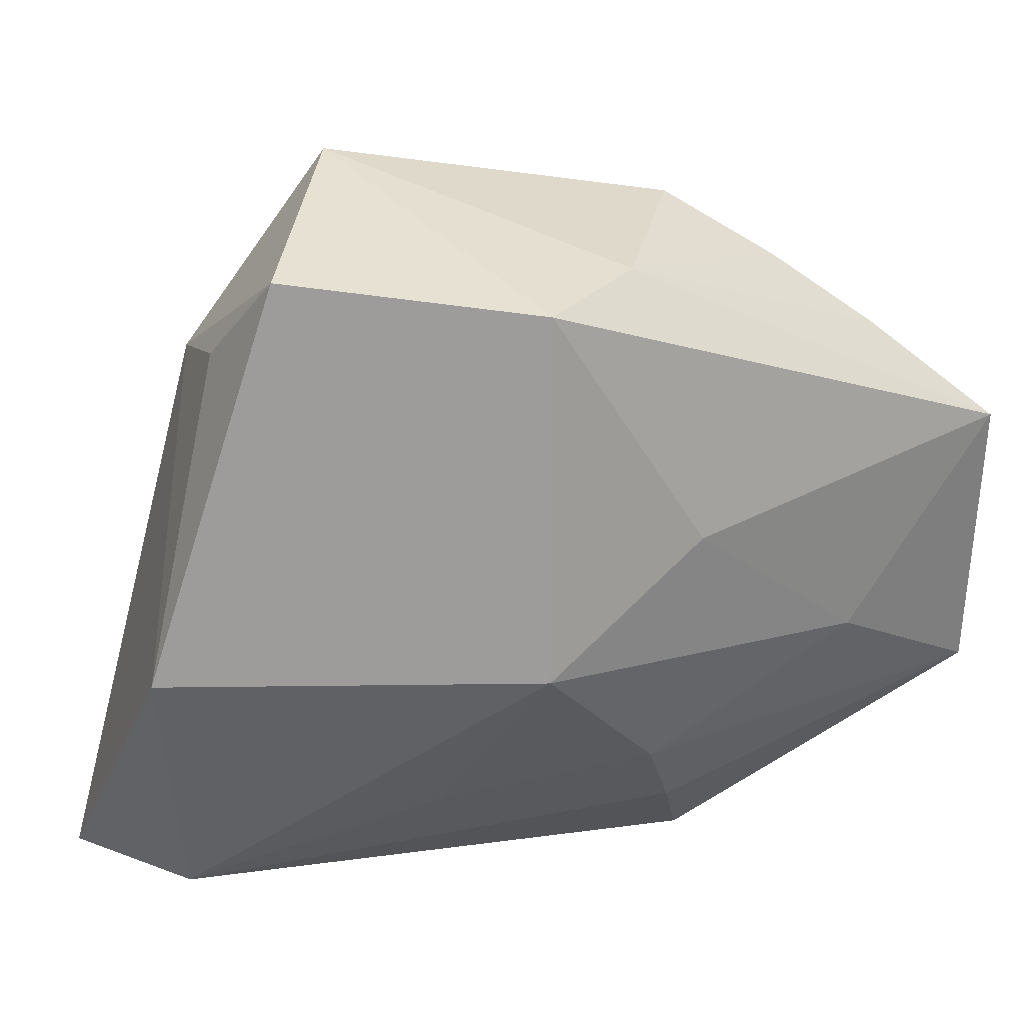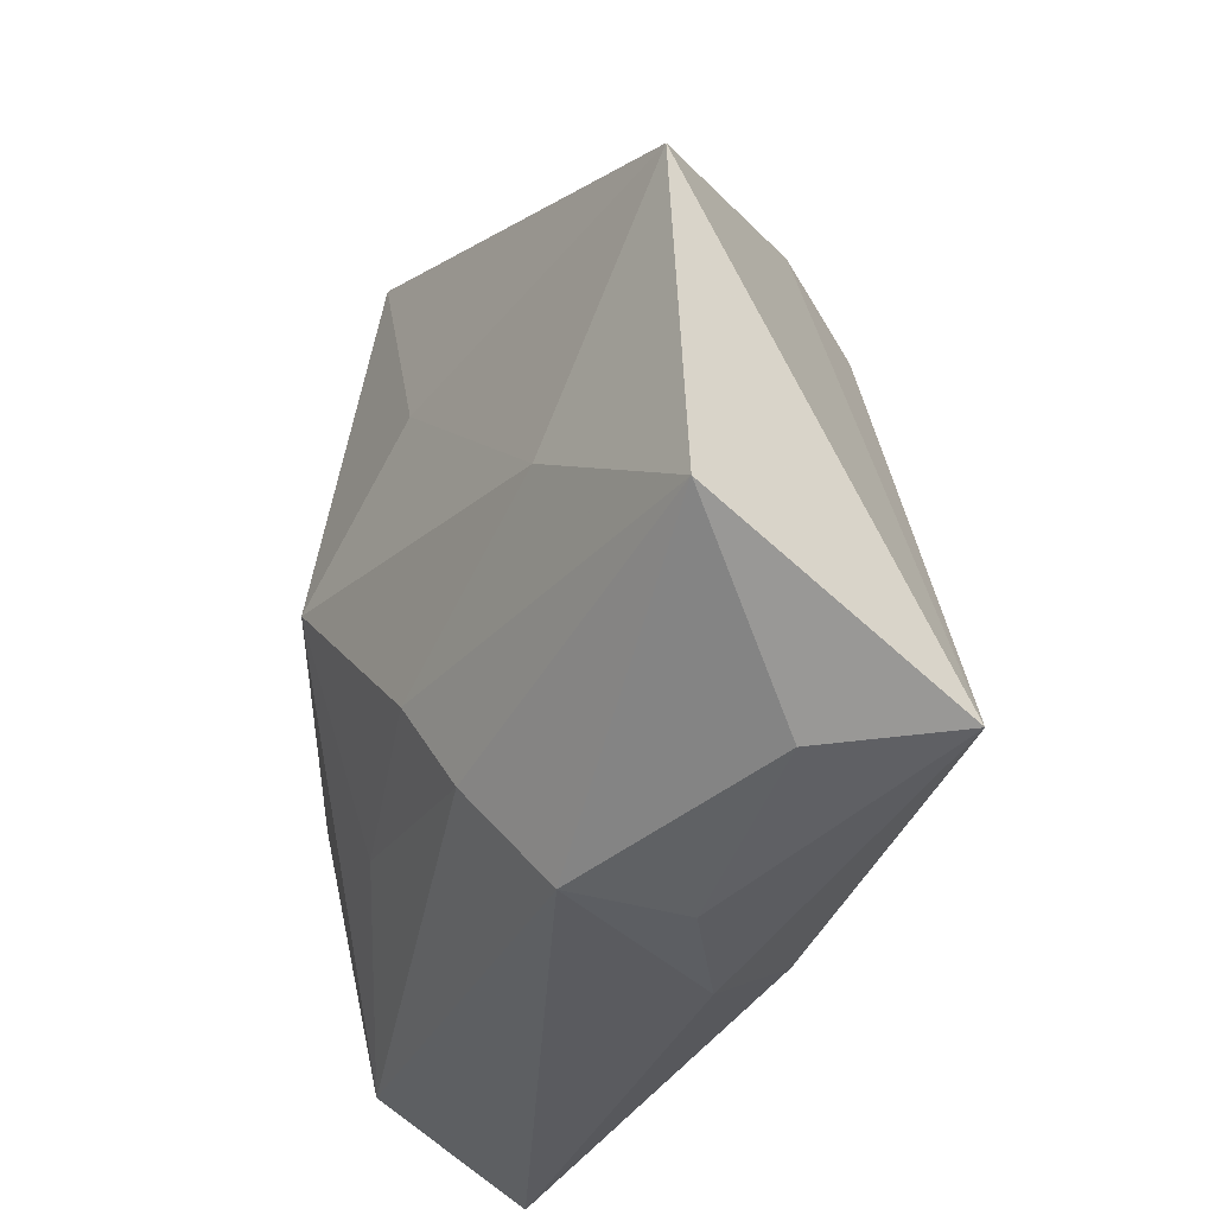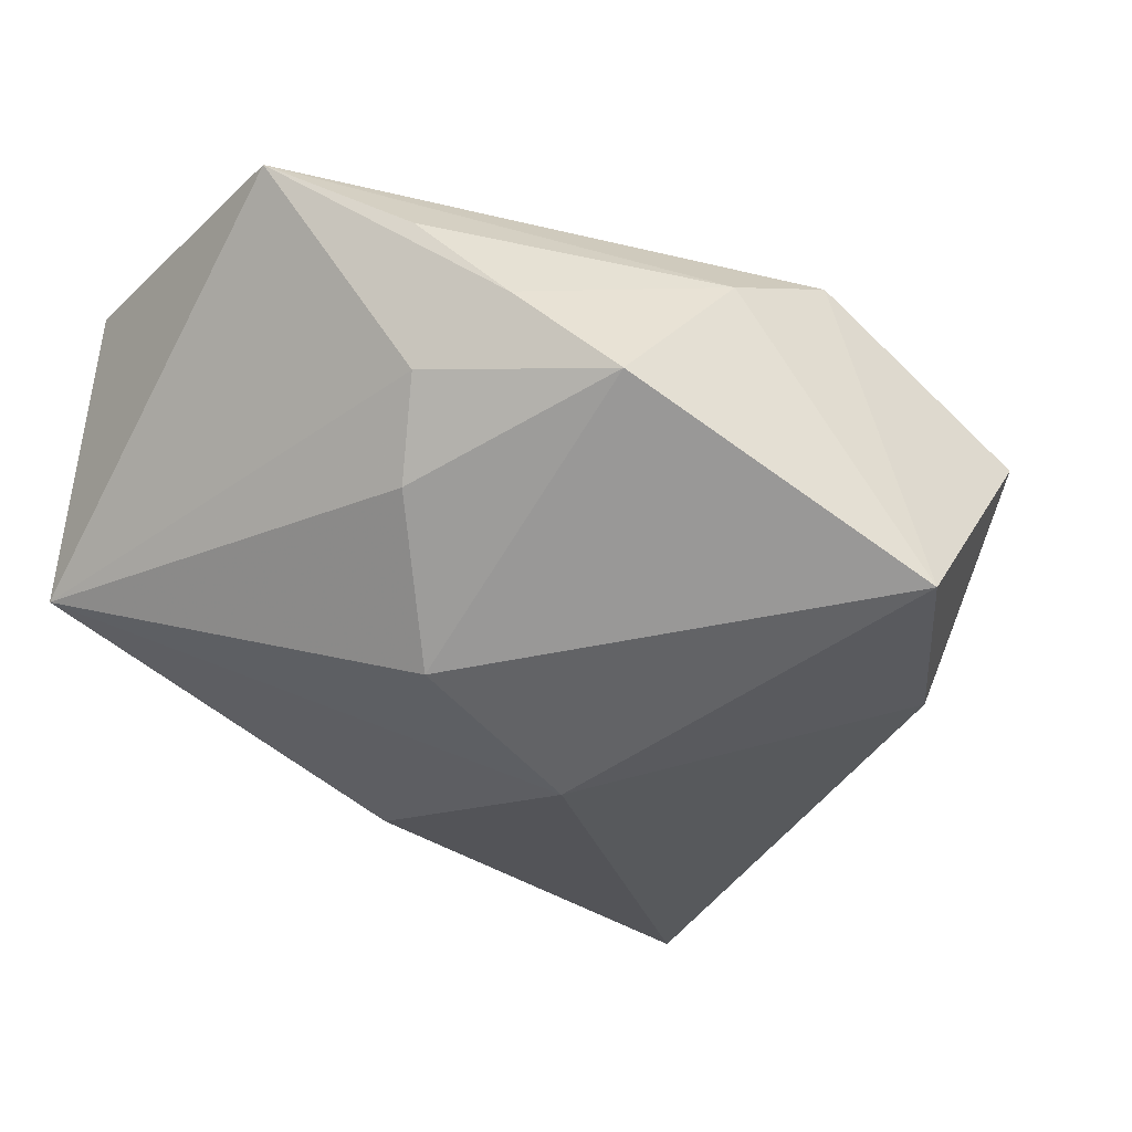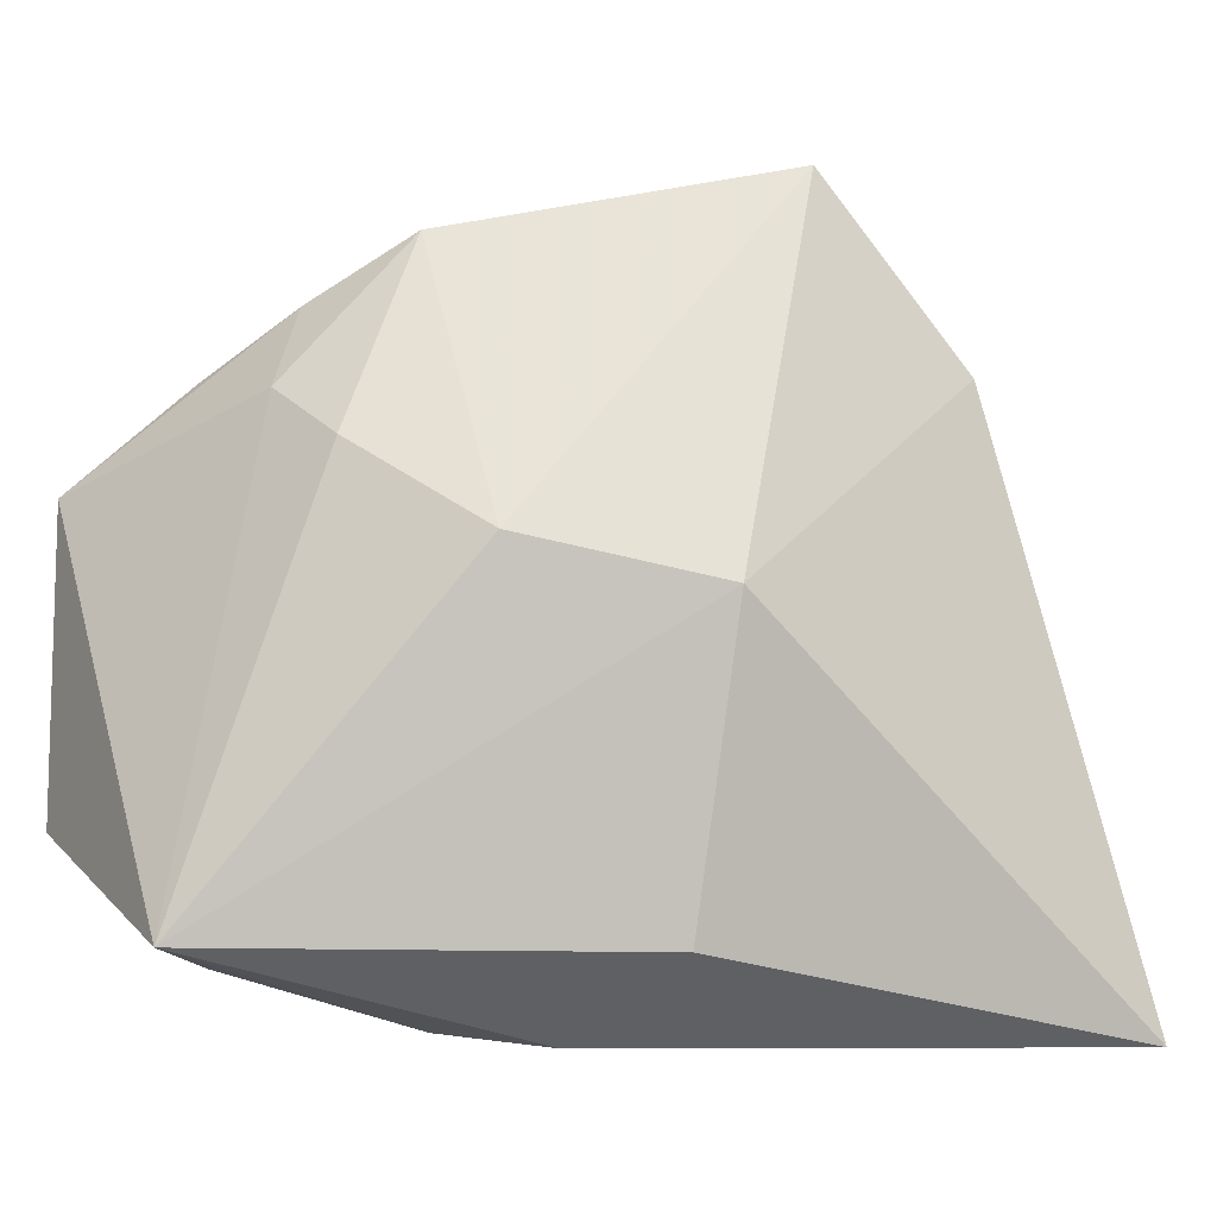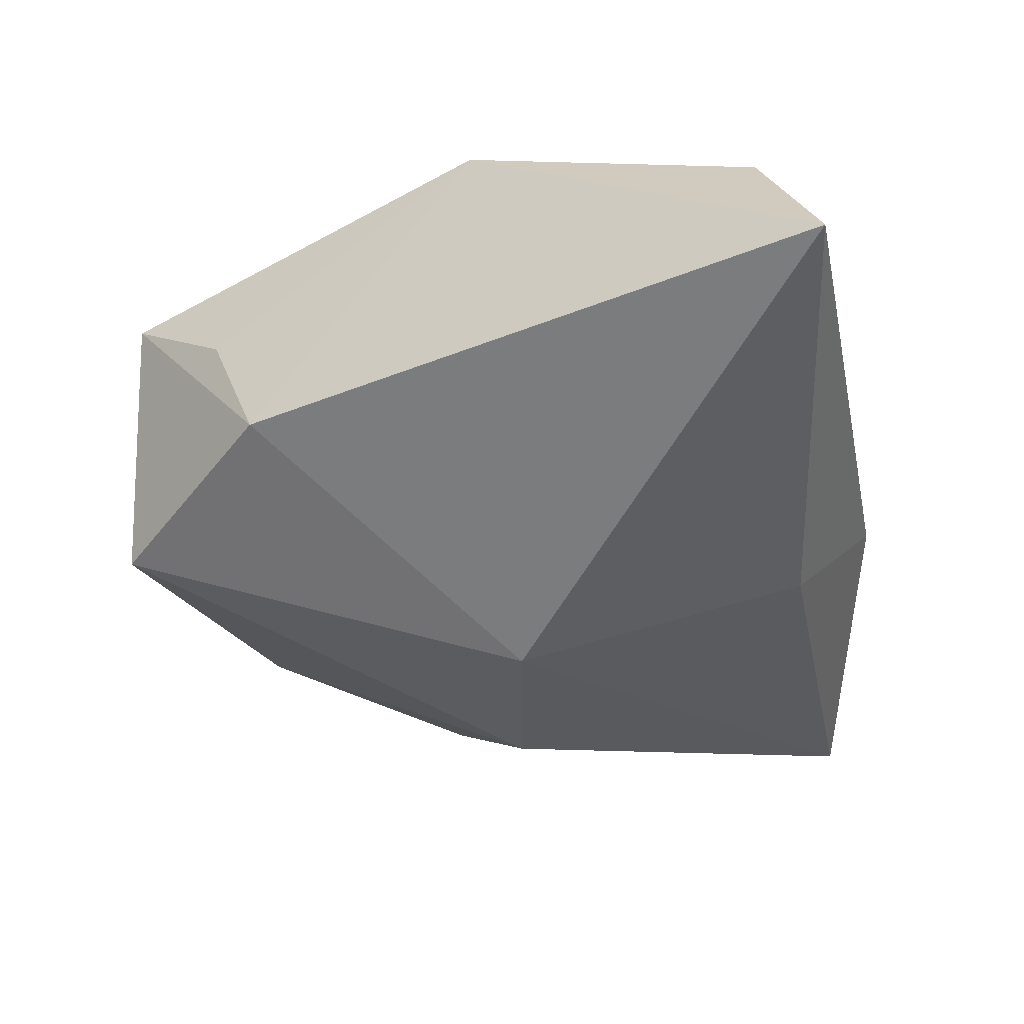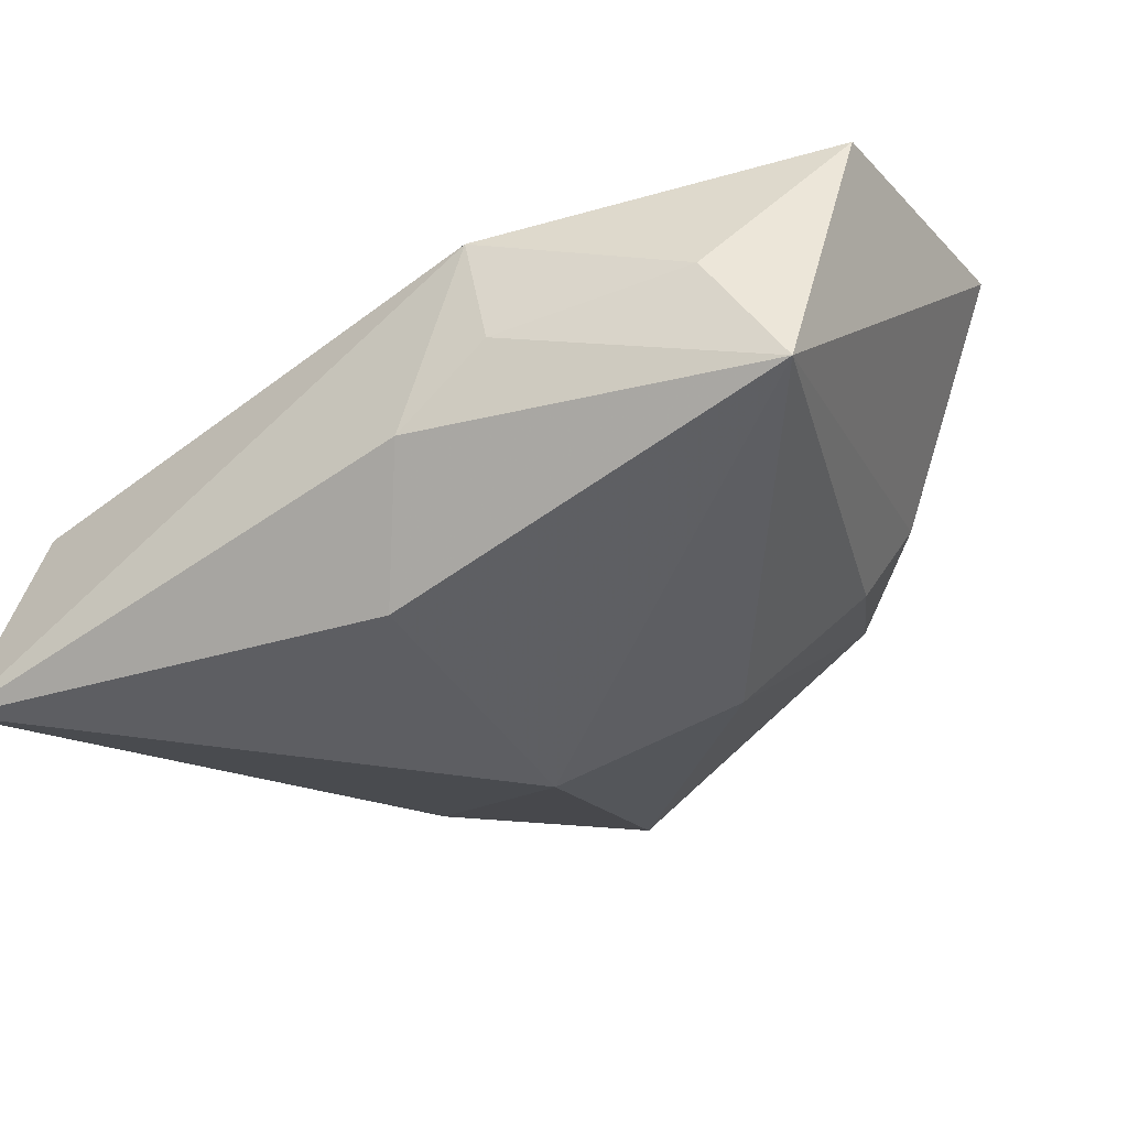
<metadata>
{"format":"obj","ext":"obj","renderer":"f3d","projection":"perspective","resolution":1024,"background":"white","views":[{"elev":29.2,"azim":-31.6,"up":"+Y"},{"elev":-31.9,"azim":55.7,"up":"+Y"},{"elev":-28.0,"azim":143.0,"up":"+Z"},{"elev":-8.2,"azim":154.4,"up":"+Y"},{"elev":-49.9,"azim":-77.8,"up":"+Z"},{"elev":-26.6,"azim":32.7,"up":"+Z"}]}
</metadata>
<code>
v 0.03059 0.009807 0.01623
v 0.02323 0.01687 0.01067
v 0.0009396 -0.01896 -0.01361
v -7.402e-05 0.001692 -0.01806
v 0.01279 0.0252 -0.0005878
v -0.009093 0.0294 -0.0108
v 0.01317 0.004481 -0.01386
v 0.005092 -0.02445 -0.004672
v 0.02403 -0.01981 0.003795
v -0.0218 0.01969 -0.003606
v 0.02166 0.01484 0.001141
v -0.007451 -0.000318 0.01648
v 0.01963 0.011 -0.004983
v 0.02962 -0.01877 -0.004096
v 0.03095 -0.01137 0.01526
v 0.01115 -0.02355 0.0008478
v -0.02009 0.02678 0.002815
v -0.005278 0.02479 0.01294
v -0.03068 -0.02445 -0.01512
v 0.003155 0.02501 0.009508
v 0.002277 -0.01074 0.01478
v -0.03016 -0.001034 0.001849
v -0.01142 -0.01302 0.008705
v 0.004801 0.007262 0.01648
v -0.02021 0.01689 -0.0113
v -0.02727 -0.02068 -0.001349
v 0.005278 -0.01654 0.01277
v 0.01835 -0.003907 0.01648
v 0.009146 -0.0232 0.008647
v 0.01852 0.02103 0.005014
f 4 19 25
f 22 25 19
f 3 19 4
f 4 14 3
f 12 22 26
f 26 22 19
f 21 27 15
f 15 27 29
f 29 26 19
f 27 26 29
f 17 25 10
f 10 22 17
f 25 22 10
f 7 14 4
f 4 25 6
f 6 7 4
f 5 7 6
f 6 25 17
f 15 14 1
f 23 26 27
f 27 21 23
f 12 26 23
f 23 21 12
f 9 14 15
f 15 29 9
f 8 29 19
f 19 3 8
f 8 3 14
f 13 7 5
f 14 7 13
f 18 22 12
f 17 22 18
f 18 6 17
f 15 1 28
f 12 21 28
f 28 21 15
f 16 8 14
f 29 8 16
f 14 9 16
f 16 9 29
f 11 13 5
f 14 13 11
f 11 1 14
f 24 18 12
f 1 18 24
f 12 28 24
f 24 28 1
f 20 18 1
f 5 6 20
f 6 18 20
f 2 20 1
f 1 11 30
f 30 2 1
f 30 11 5
f 5 20 30
f 20 2 30

</code>
